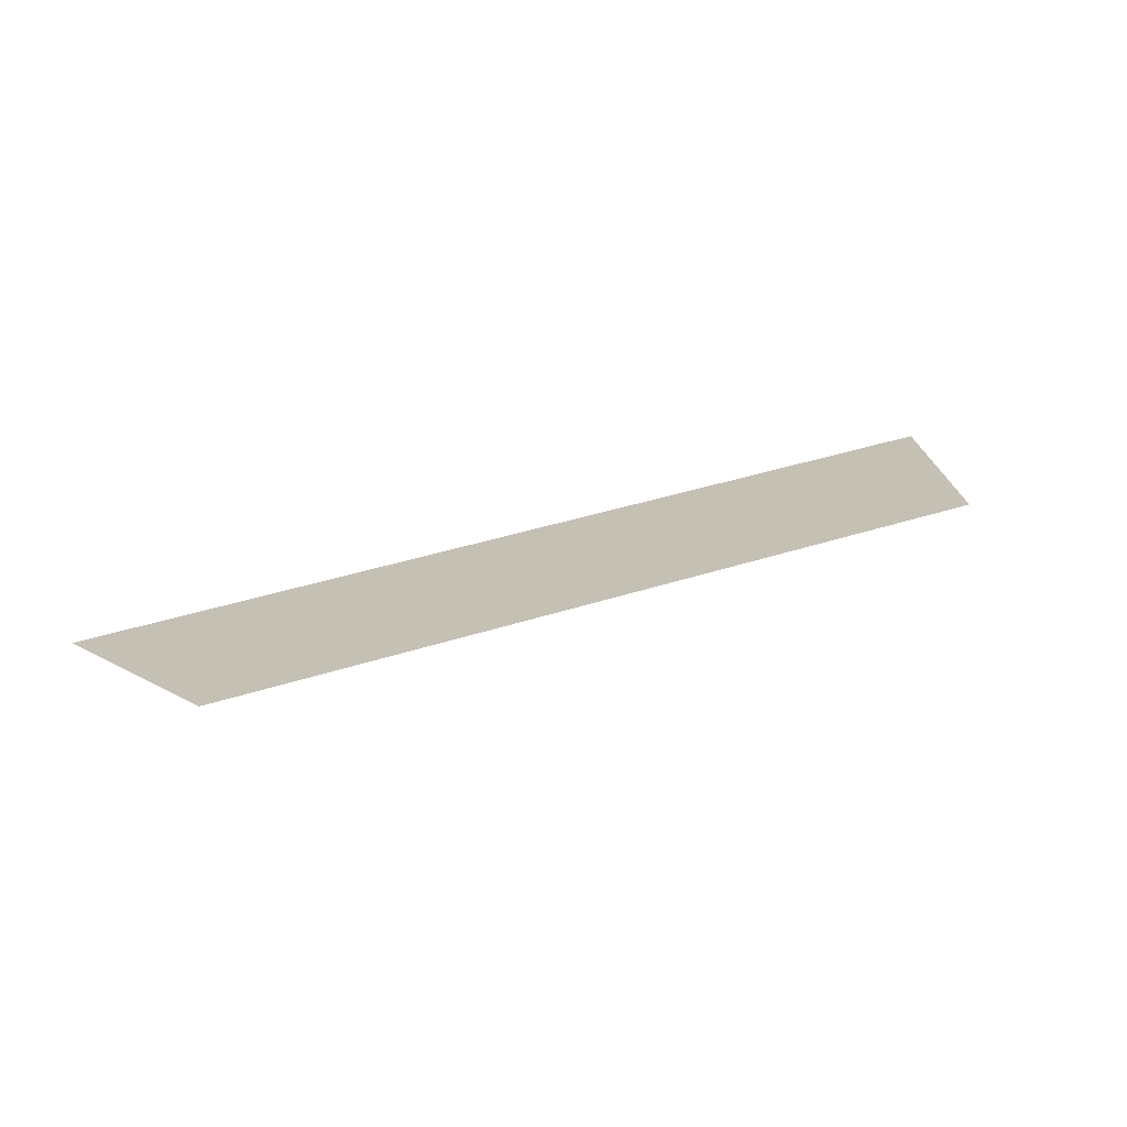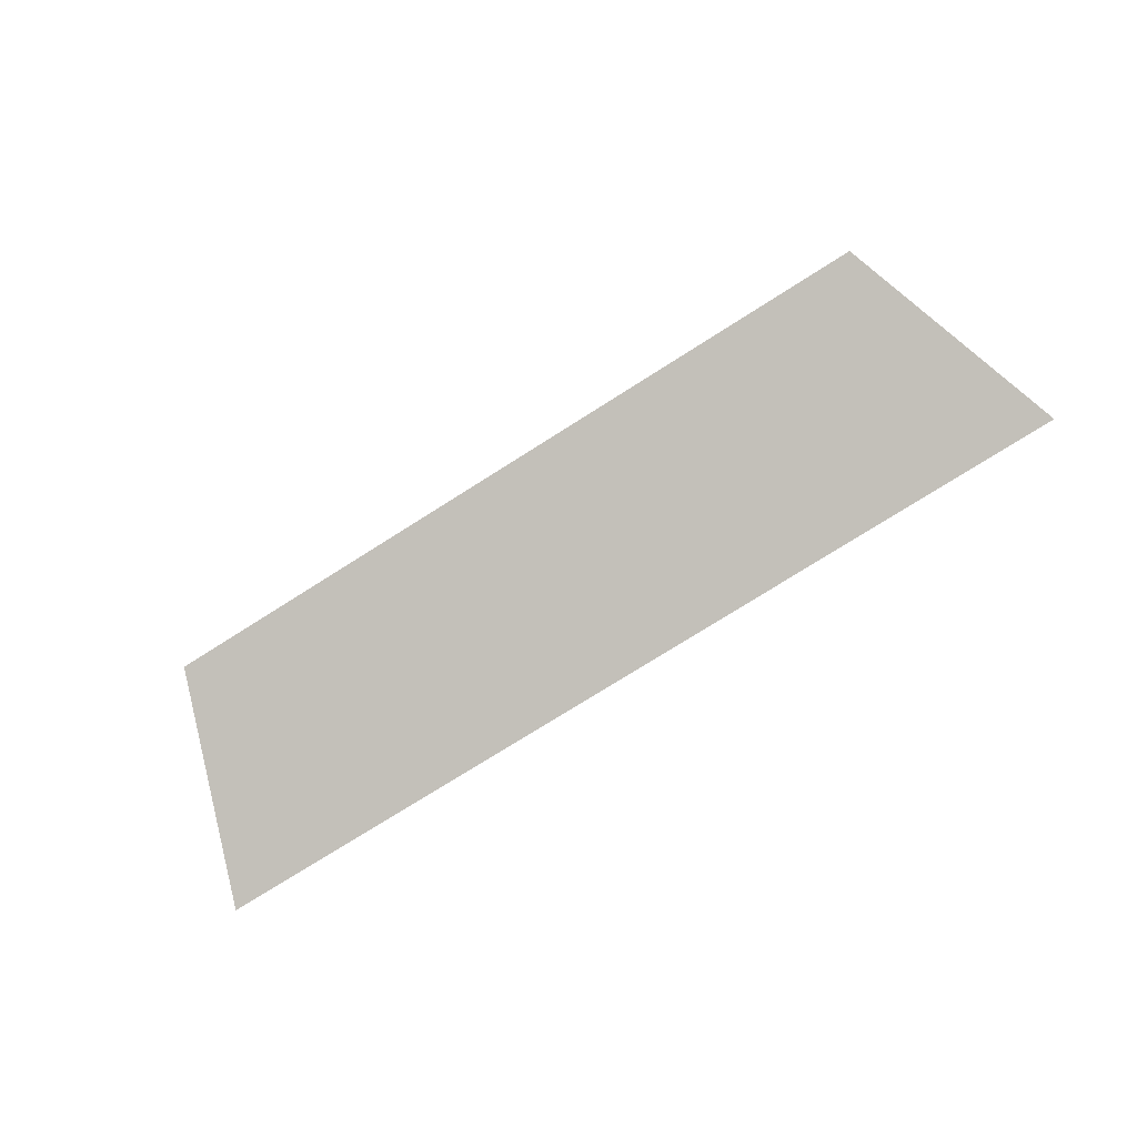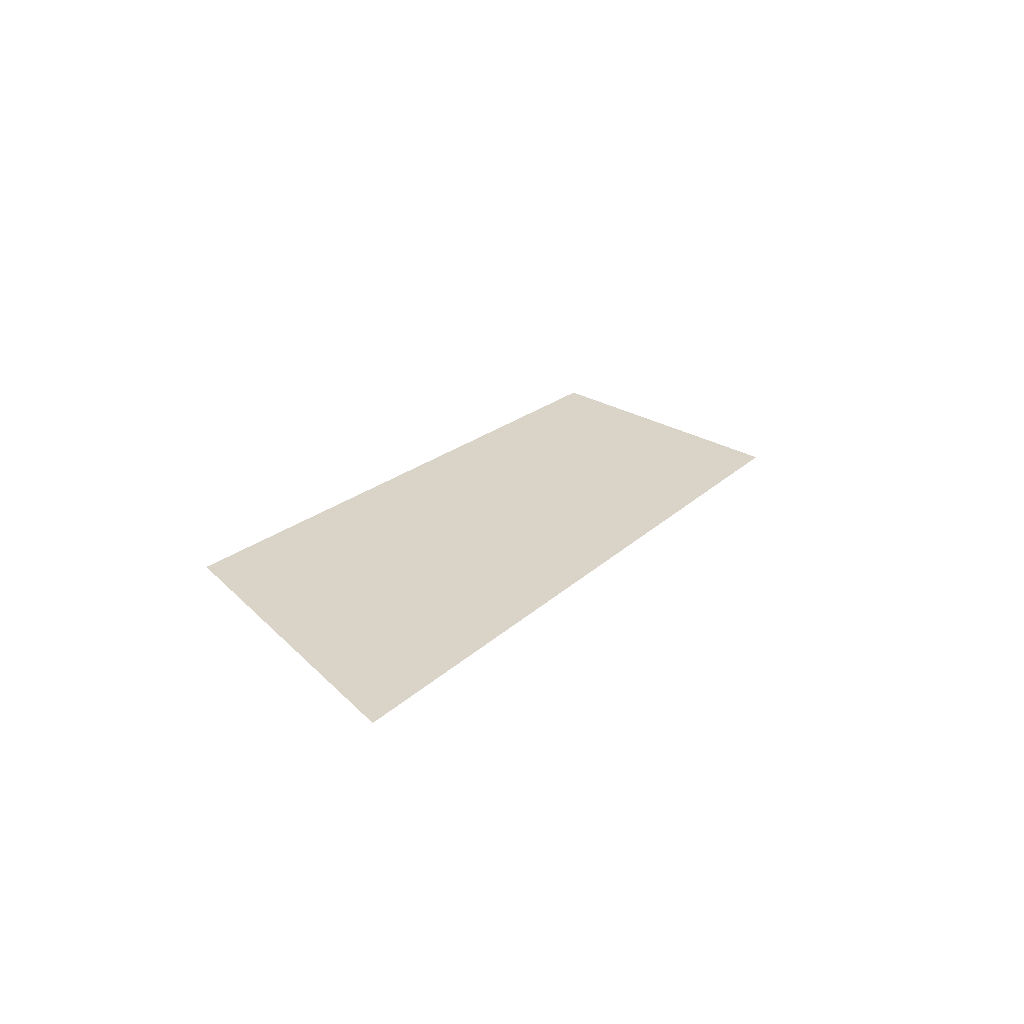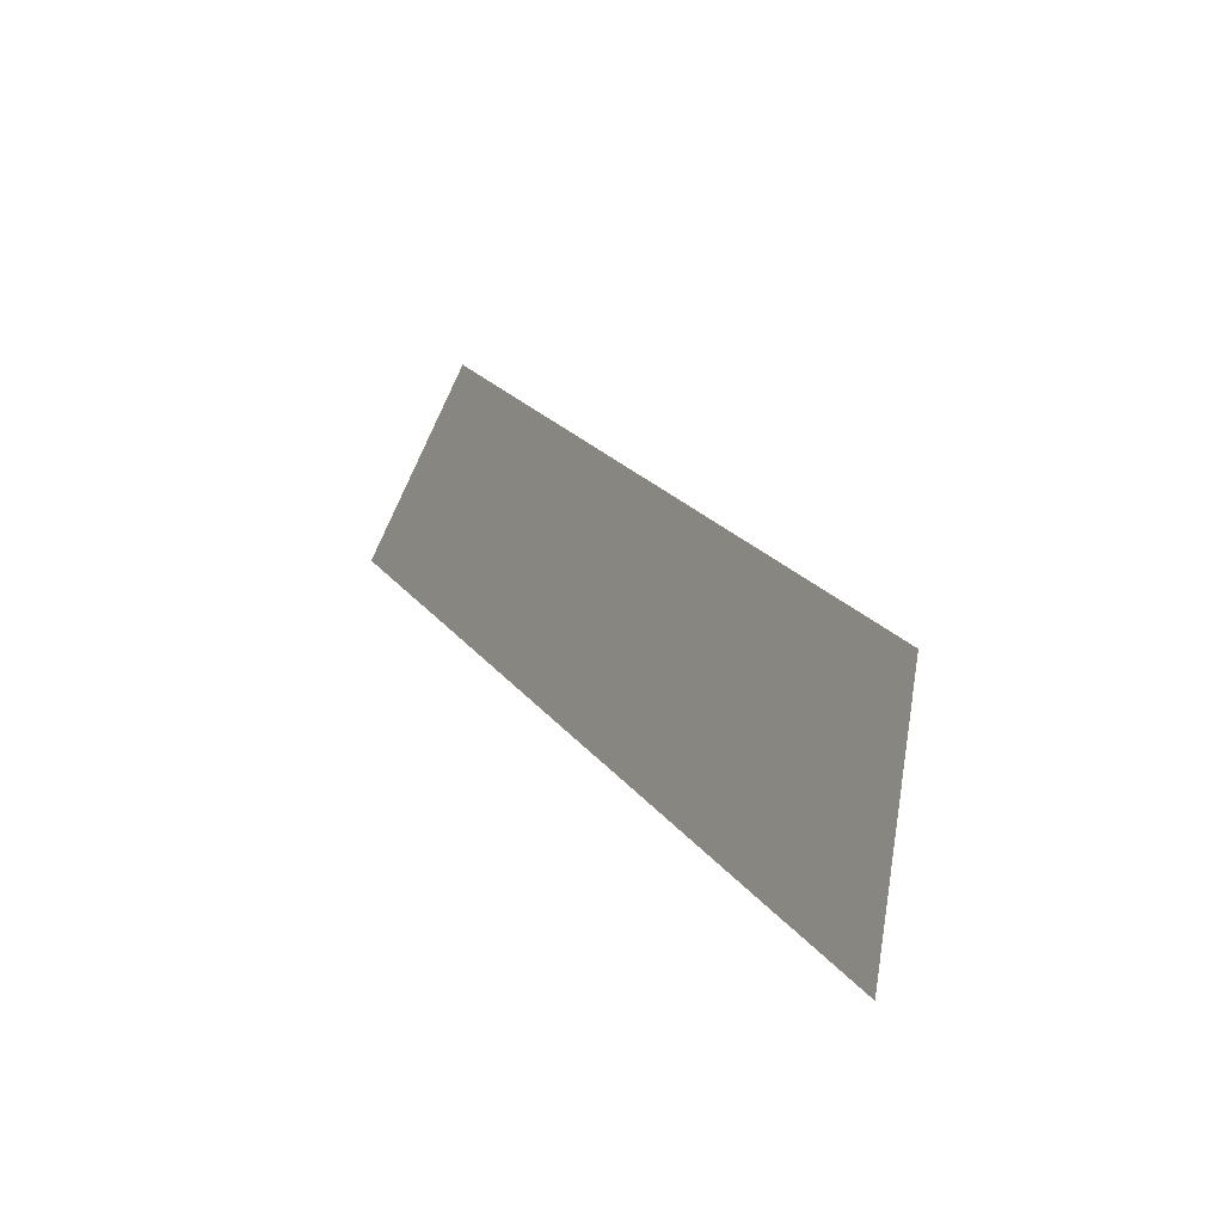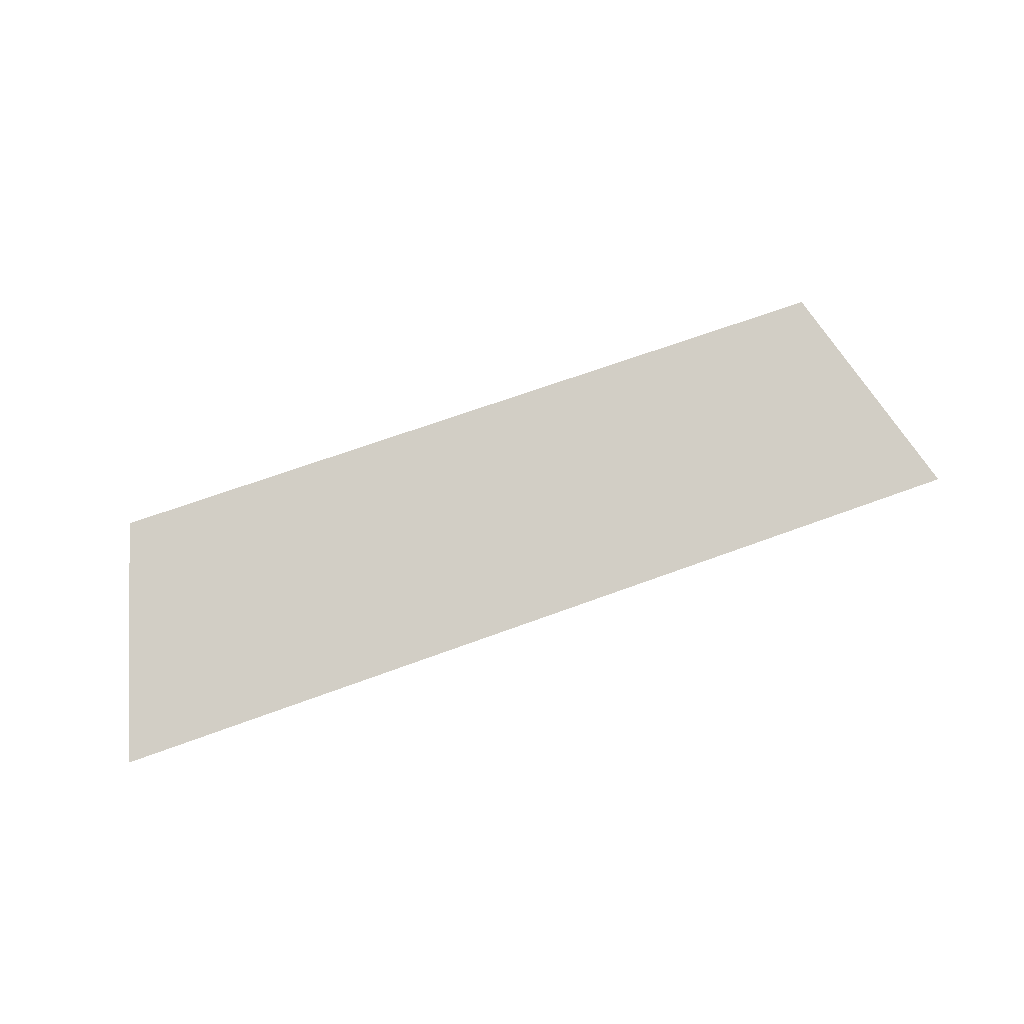
<metadata>
{"format":"obj","ext":"obj","renderer":"f3d","projection":"perspective","resolution":1024,"background":"white","views":[{"elev":37.6,"azim":157.4,"up":"+Z"},{"elev":-74.9,"azim":-147.6,"up":"+Z"},{"elev":17.3,"azim":-62.5,"up":"+Z"},{"elev":23.5,"azim":-118.1,"up":"+Y"},{"elev":65.3,"azim":-20.5,"up":"+Z"}]}
</metadata>
<code>
o Group10/mesh8/mesh8-geometry#mesh8-geometry
v -0.5643 0.05313 0.09638
v -0.4886 0.03324 0.08954
v -0.5712 0.03324 0.08954
v -0.4955 0.05313 0.09638
f 1 2 3
f 2 1 4
f 3 2 1
f 4 1 2

</code>
